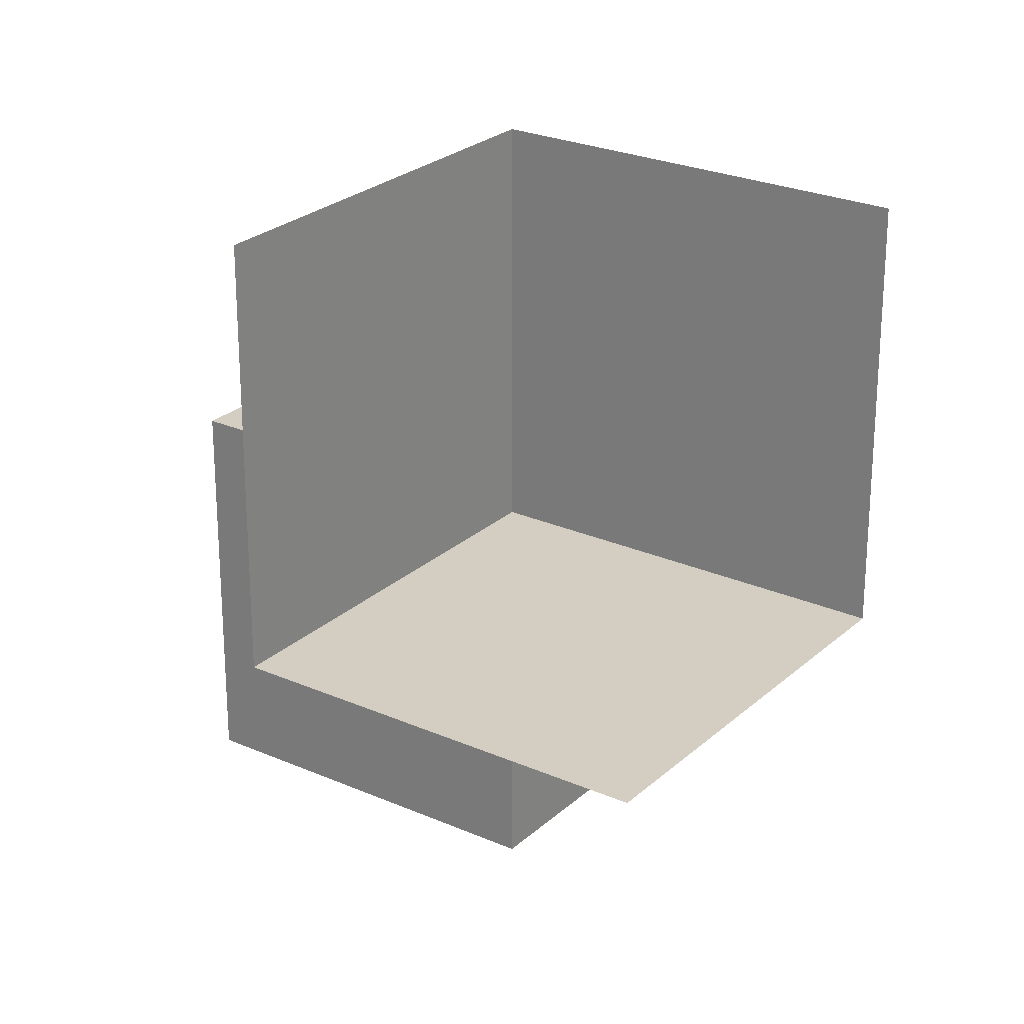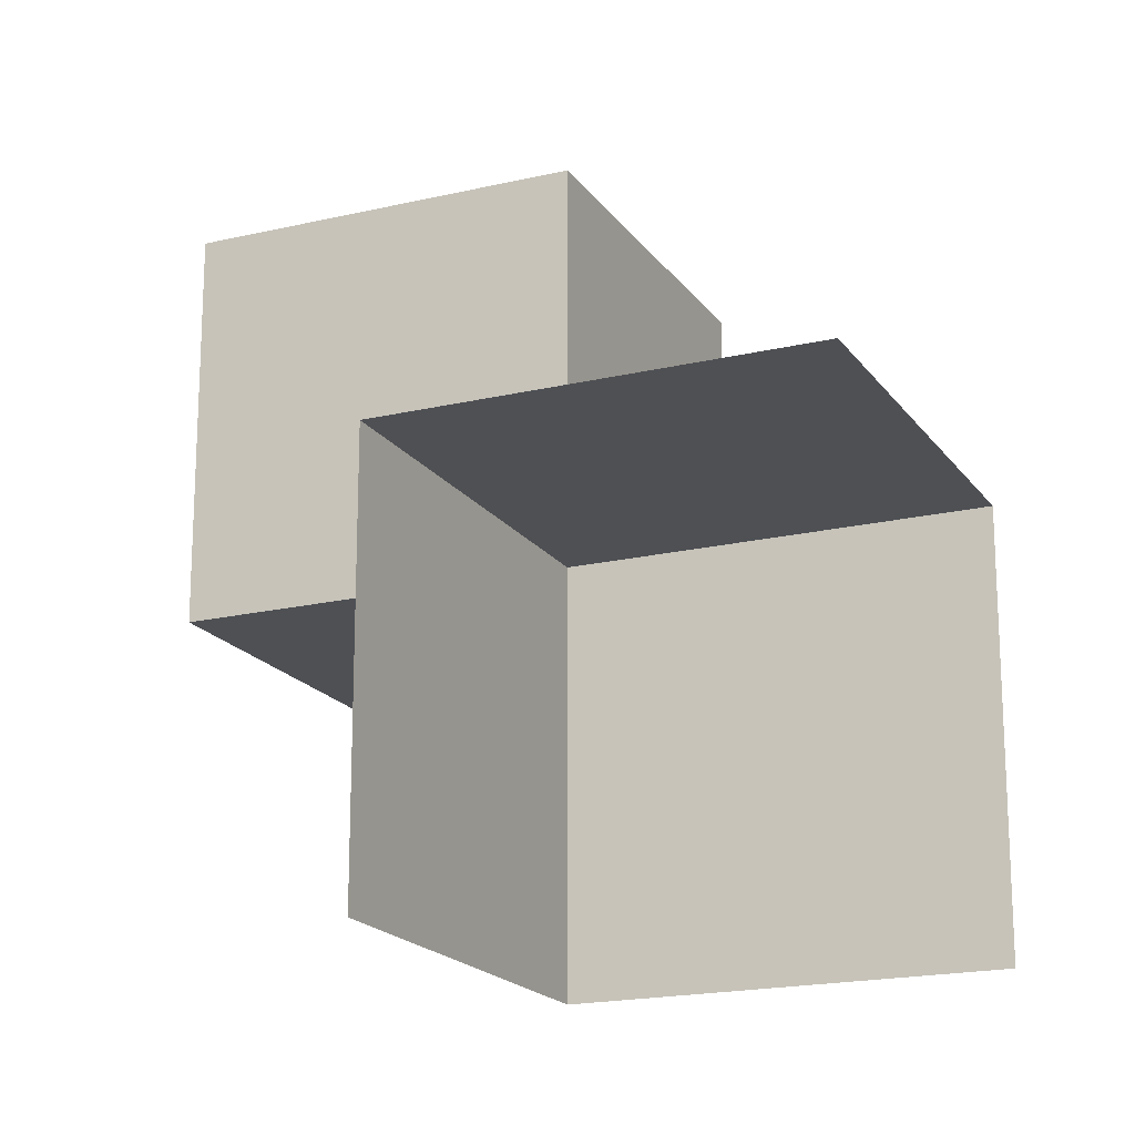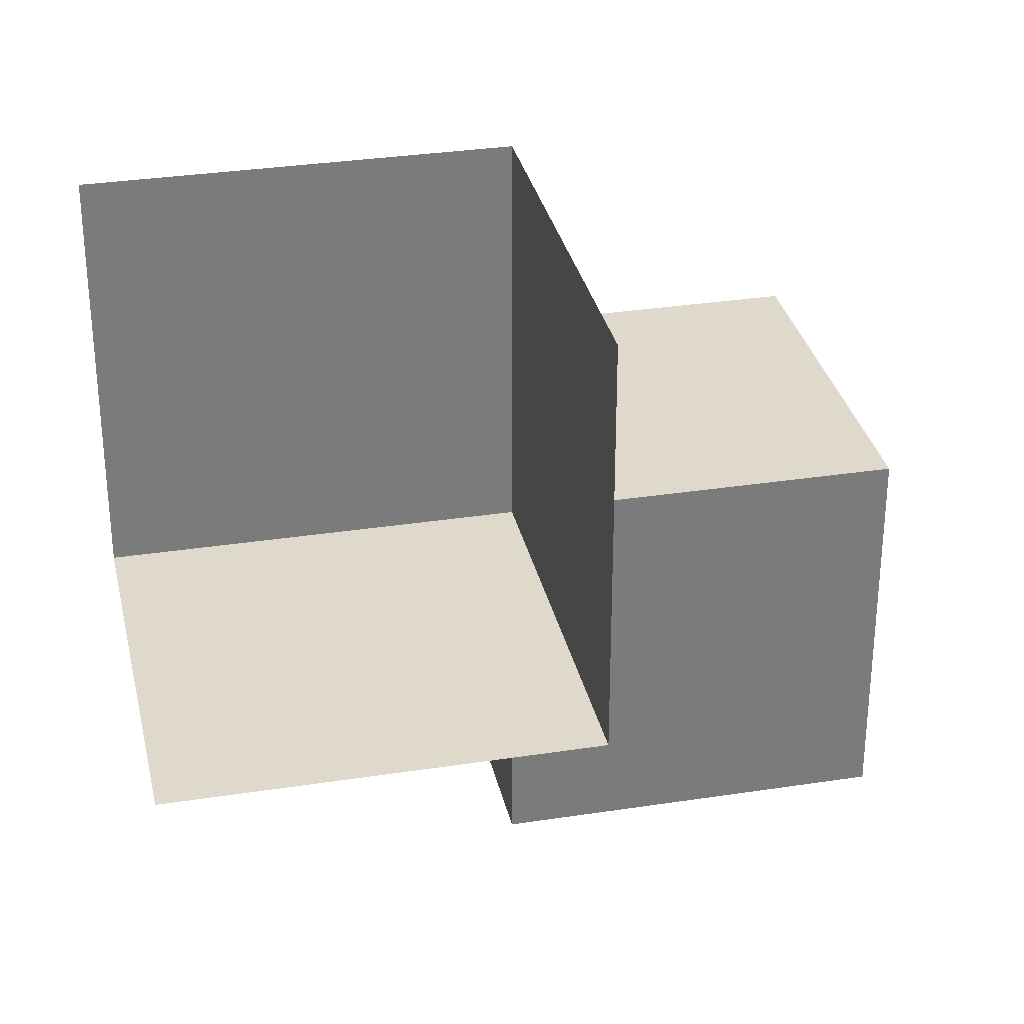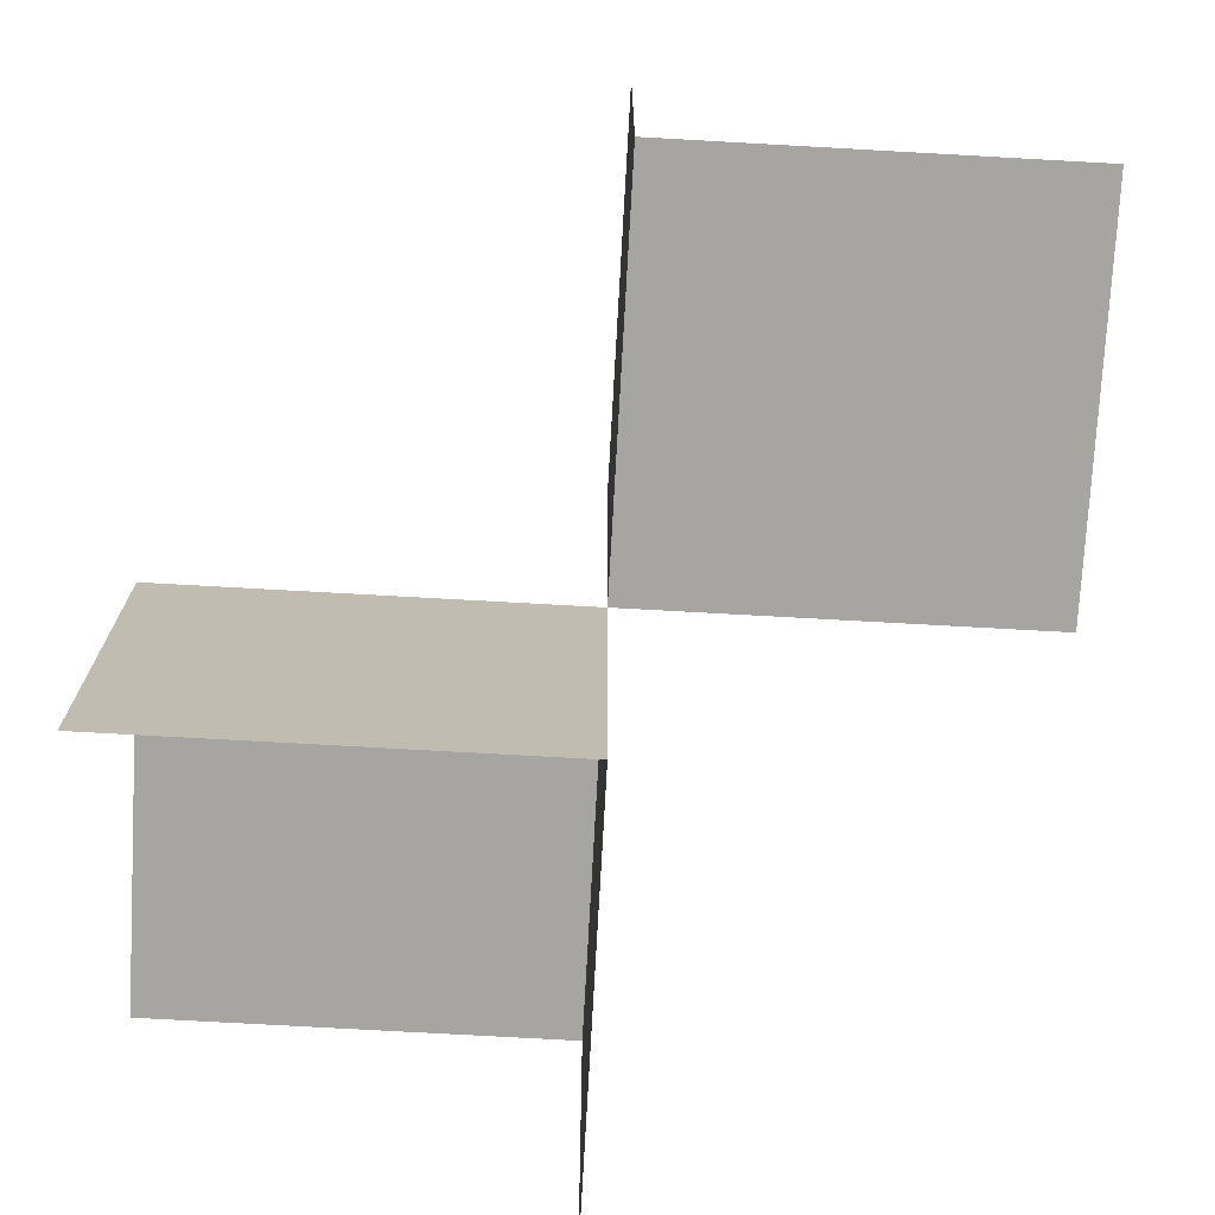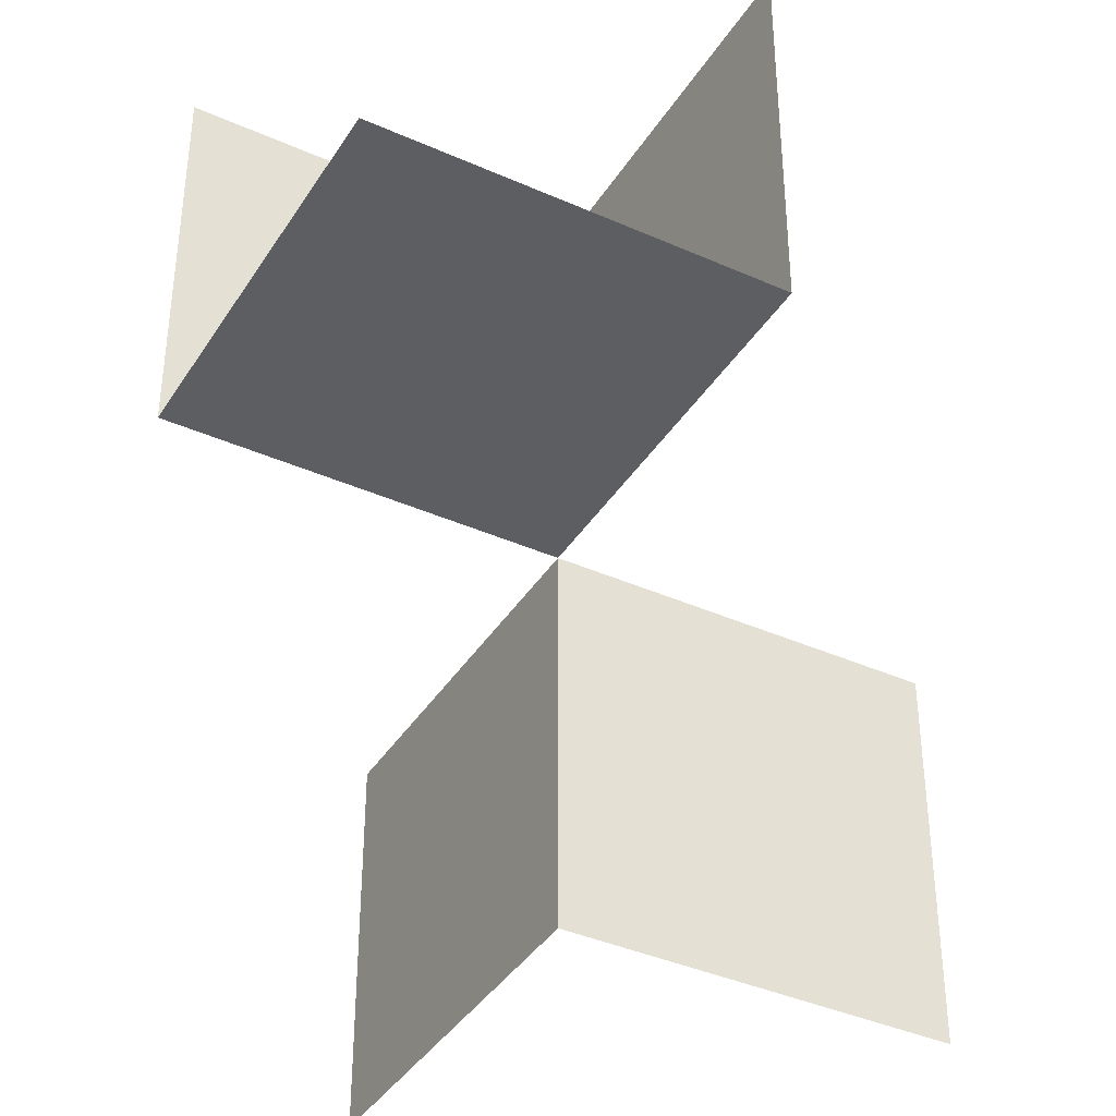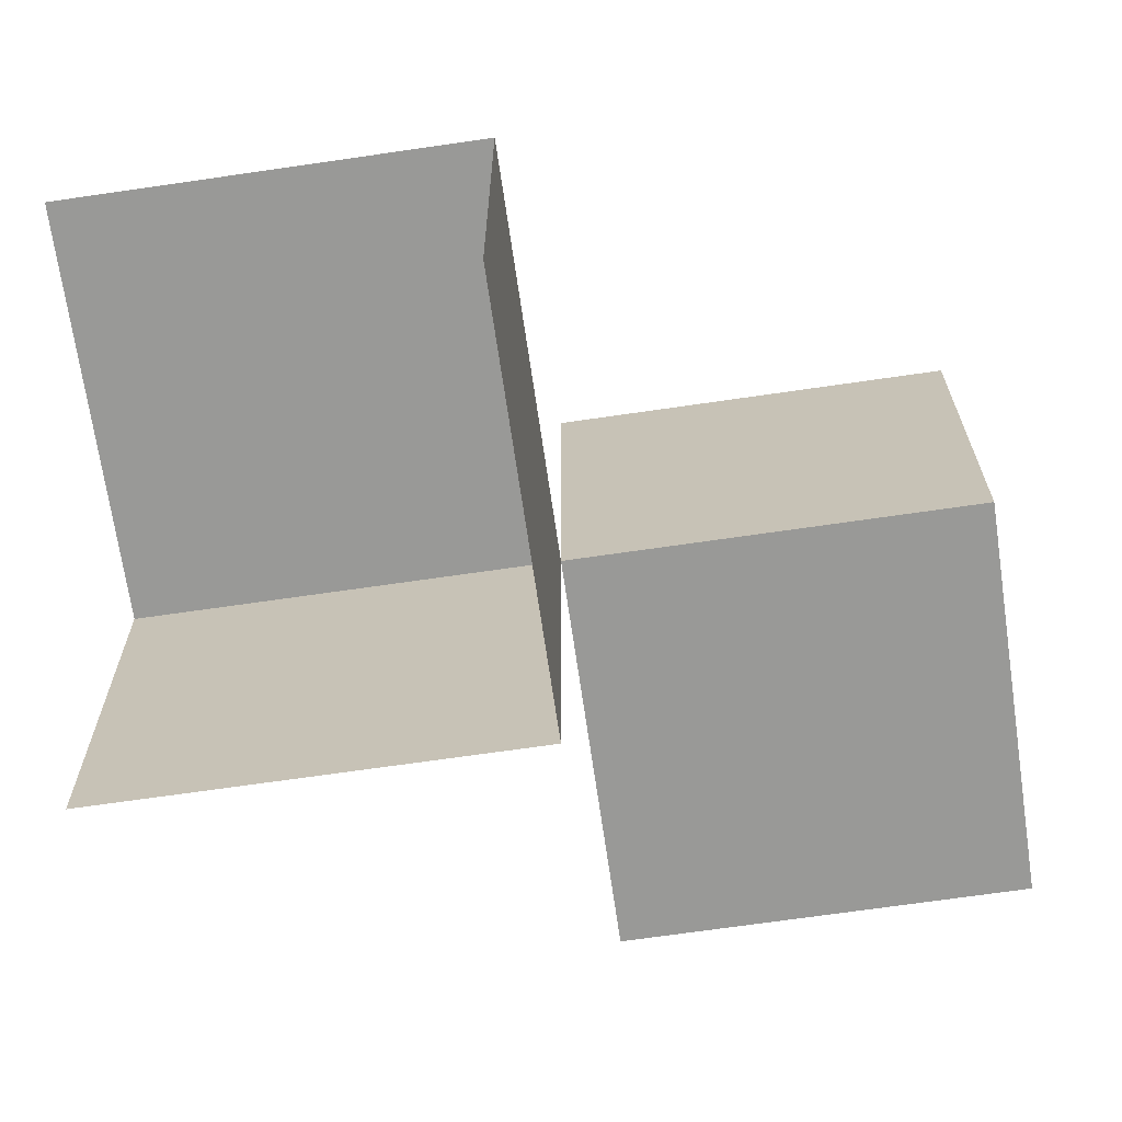
<metadata>
{"format":"obj","ext":"obj","renderer":"f3d","projection":"perspective","resolution":1024,"background":"white","views":[{"elev":25.3,"azim":125.4,"up":"+Z"},{"elev":-18.7,"azim":-155.7,"up":"+Y"},{"elev":31.8,"azim":77.7,"up":"+Y"},{"elev":-73.9,"azim":86.8,"up":"+Z"},{"elev":-39.1,"azim":150.9,"up":"+Z"},{"elev":-68.8,"azim":-81.7,"up":"+Y"}]}
</metadata>
<code>
o 1000_0010_立方体.037
v -0.5 -0.5 -0
v -0.5 0 -0
v -0.5 0 -0.5
v -0 -0.5 -0
v -0 0 -0
v -0 -0.5 -0.5
v -0 0 -0.5
v 0 -0 0.5
v 0.5 -0 0.5
v 0 0.5 0.5
v 0.5 -0 0
v 0 0.5 0
v 0.5 0.5 0
f 7 4 6
f 5 1 4
f 3 5 7
f 13 5 12
f 11 8 5
f 12 8 10
f 7 5 4
f 5 2 1
f 3 2 5
f 13 11 5
f 11 9 8
f 12 5 8

</code>
